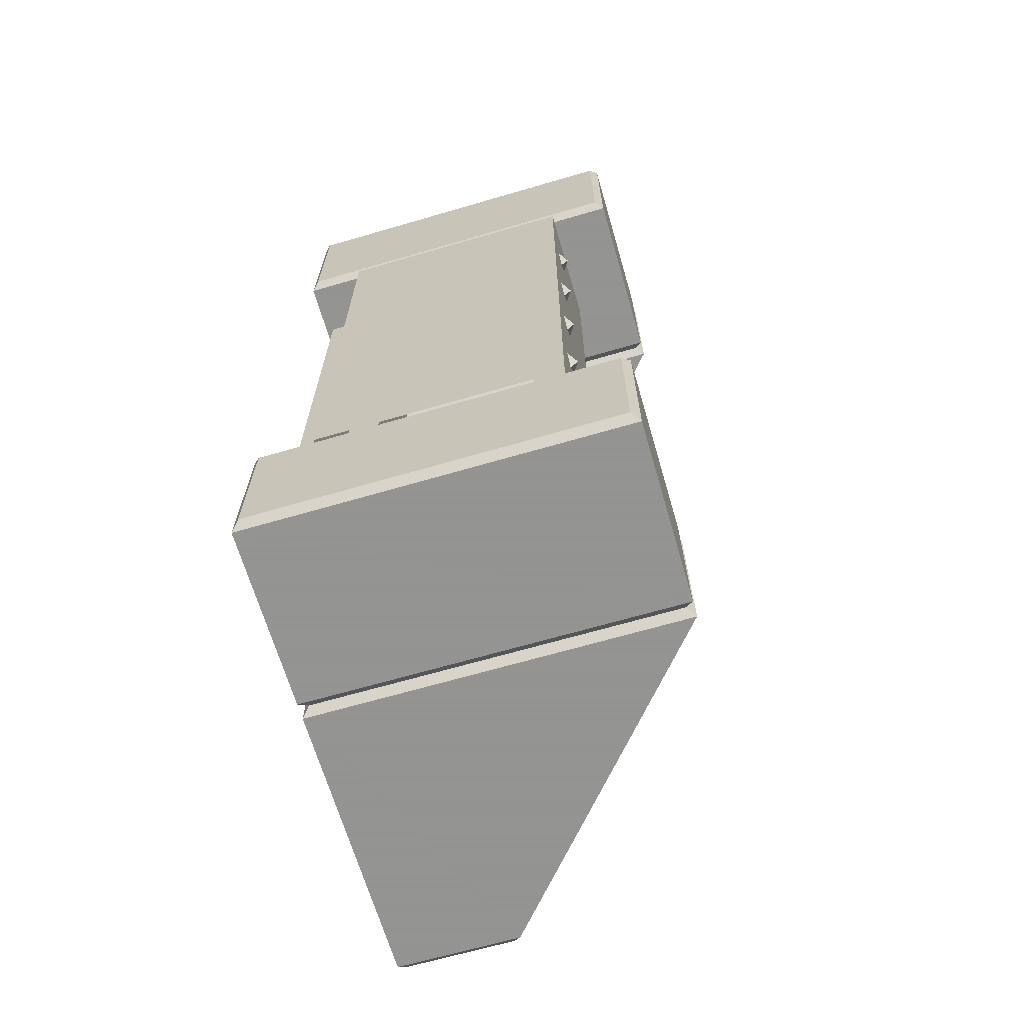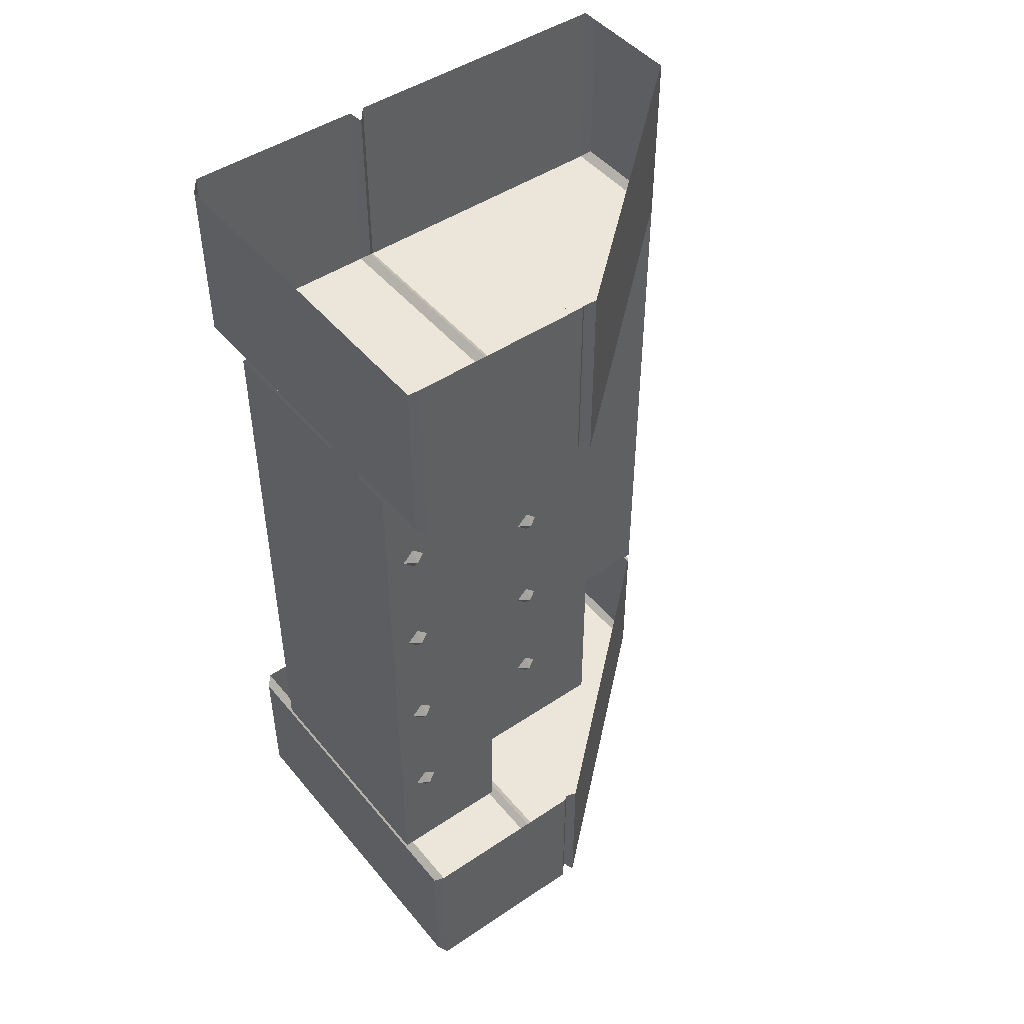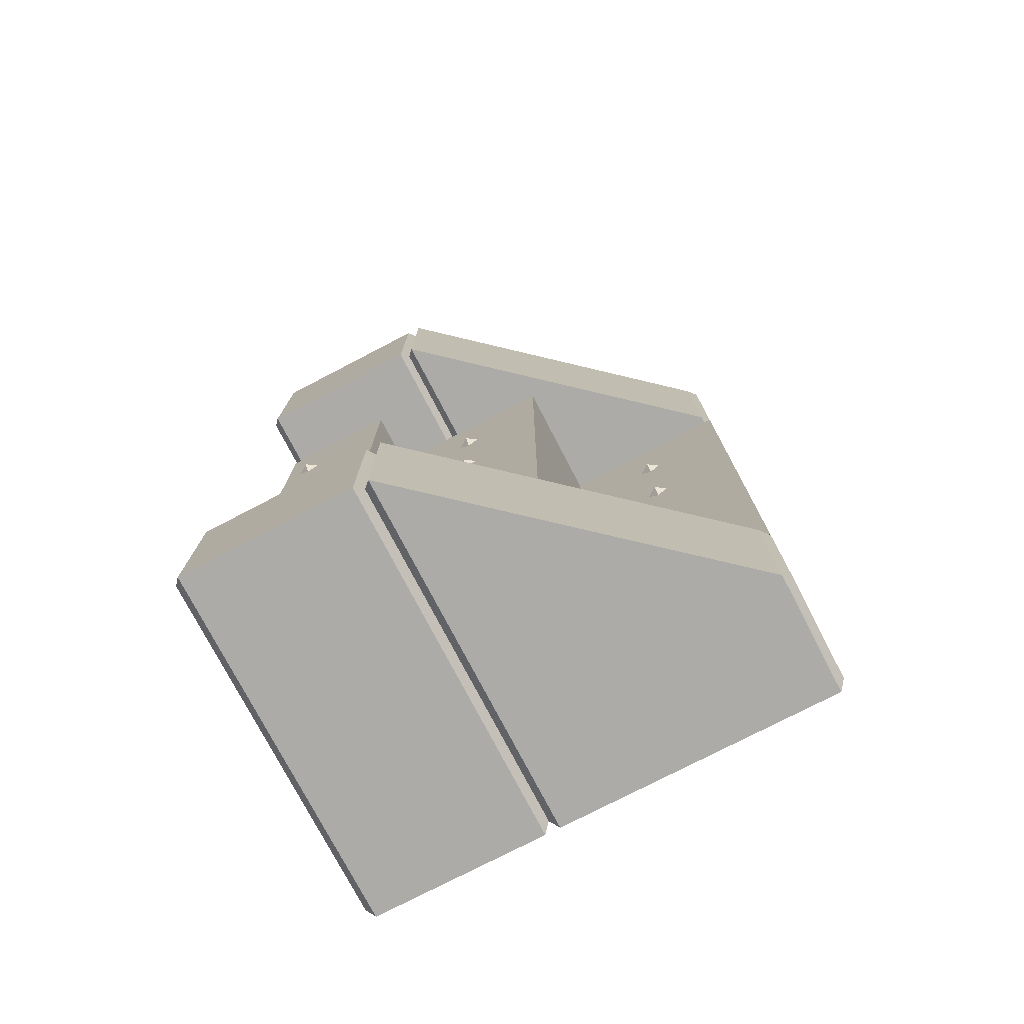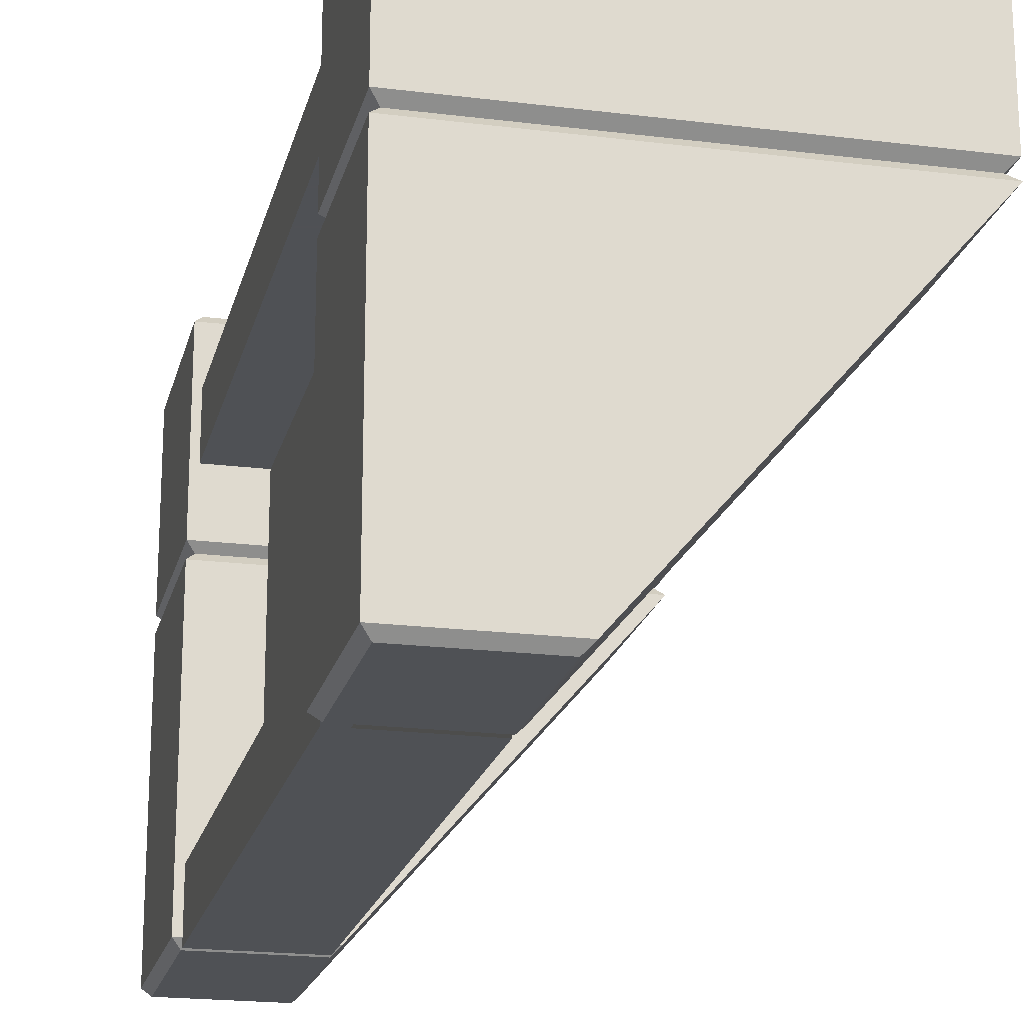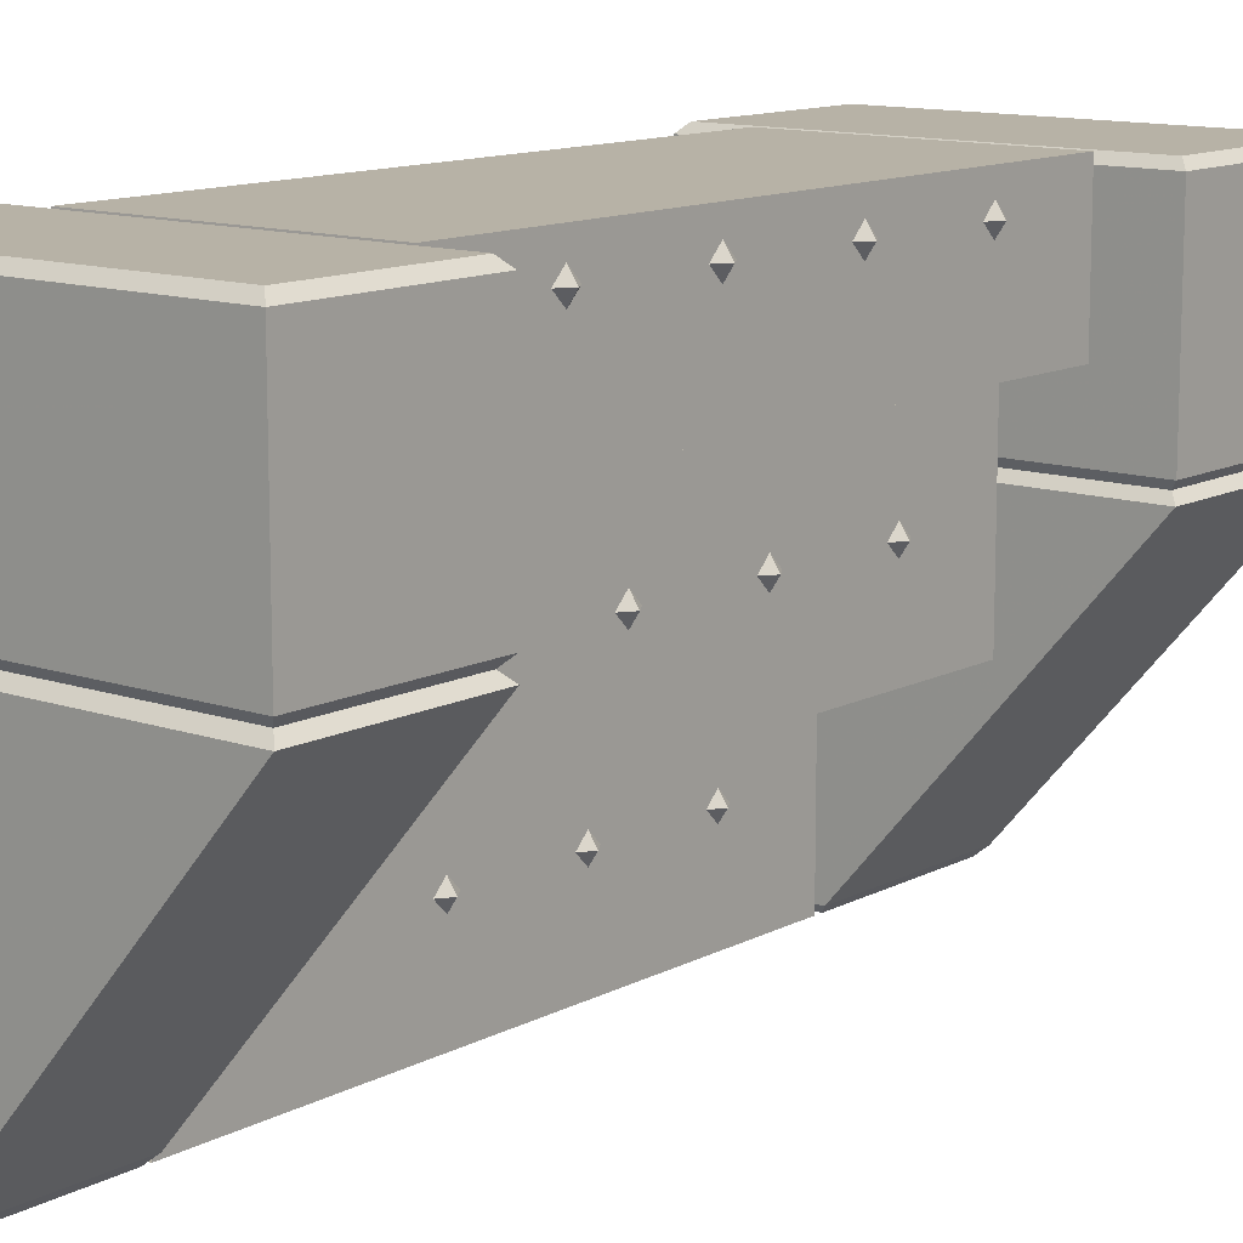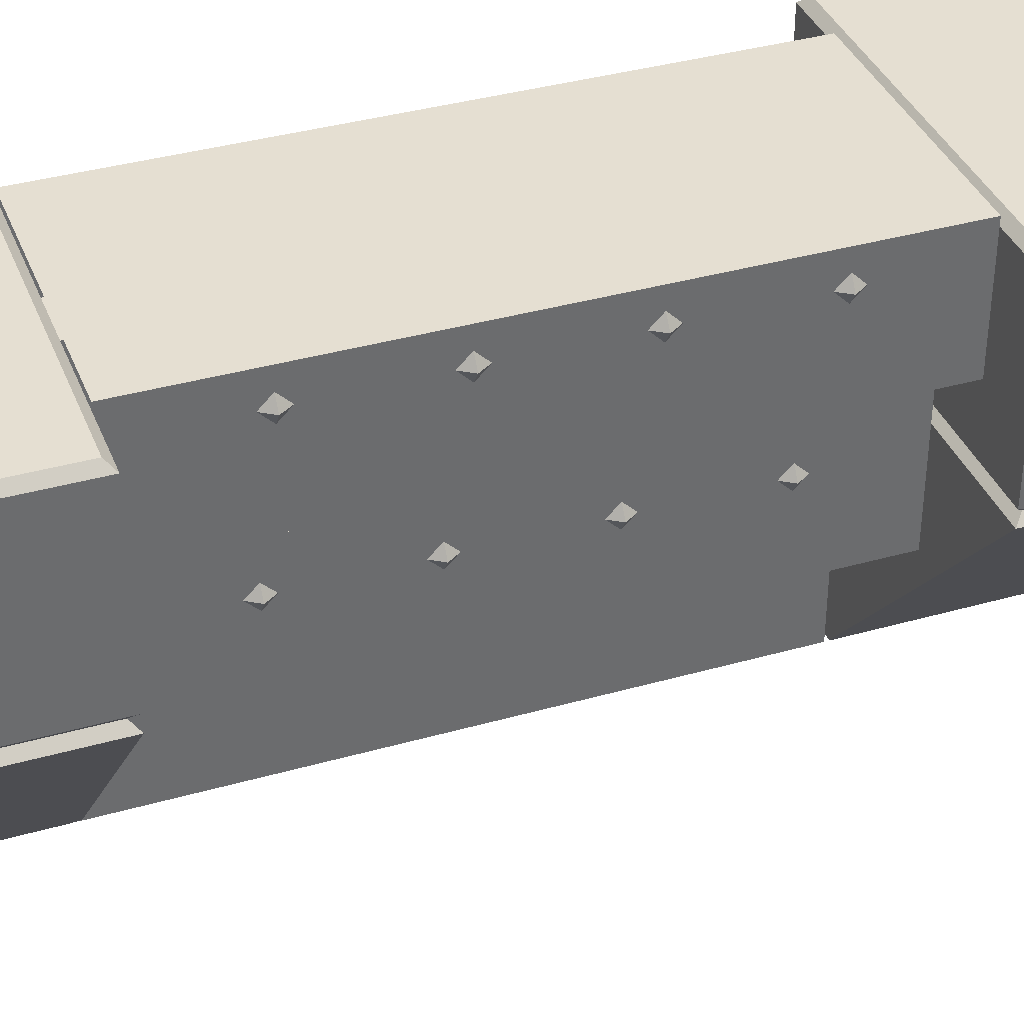
<metadata>
{"format":"obj","ext":"obj","renderer":"f3d","projection":"perspective","resolution":1024,"background":"white","views":[{"elev":-66.9,"azim":16.3,"up":"+Y"},{"elev":46.8,"azim":52.7,"up":"+Y"},{"elev":-76.2,"azim":117.5,"up":"+Y"},{"elev":-20.1,"azim":-13.0,"up":"+Z"},{"elev":12.3,"azim":39.3,"up":"+Z"},{"elev":37.4,"azim":69.9,"up":"+Z"}]}
</metadata>
<code>
v 0.25 -0.375 0.4844
v 0.25 -0.375 0.125
v 0.25 0 0.125
v 0.25 0 0.4844
v 0.2344 -0.01562 0.5
v 0.2344 -0.3594 0.5
v -0.5 -0.375 0.4844
v -0.5 -0.375 0.125
v -0.4844 -0.3594 0.1094
v 0.2344 -0.3594 0.1094
v 0.2344 -0.01562 0.1094
v 0.25 -0.375 0.09375
v 0.25 0 0.09375
v -0.25 0 -0.4844
v -0.25 -0.375 -0.4844
v -0.2656 -0.3594 -0.5
v -0.2656 -0.01562 -0.5
v -0.4844 -0.01562 -0.5
v -0.5 0 -0.4844
v -0.5 -0.375 -0.4844
v -0.5 0 0.09375
v -0.5 -0.375 0.09375
v -0.4844 -0.01562 0.1094
v -0.5 0 0.125
v -0.5 0 0.4844
v -0.4844 -0.3594 0.5
v -0.4844 -0.01562 0.5
v 0.25 -1.875 0.4844
v 0.25 -1.875 0.125
v 0.25 -1.547 0.125
v 0.25 -1.547 0.4844
v 0.2344 -1.562 0.5
v 0.2344 -1.859 0.5
v -0.5 -1.875 0.4844
v -0.5 -1.875 0.125
v -0.4844 -1.859 0.1094
v 0.2344 -1.859 0.1094
v 0.2344 -1.562 0.1094
v 0.25 -1.875 0.09375
v 0.25 -1.547 0.09375
v -0.25 -1.547 -0.4844
v -0.25 -1.875 -0.4844
v -0.2656 -1.859 -0.5
v -0.2656 -1.562 -0.5
v -0.4844 -1.562 -0.5
v -0.5 -1.547 -0.4844
v -0.5 -1.875 -0.4844
v -0.5 -1.547 0.09375
v -0.5 -1.875 0.09375
v -0.4844 -1.562 0.1094
v -0.5 -1.547 0.125
v -0.5 -1.547 0.4844
v -0.4844 -1.859 0.5
v -0.4844 -1.562 0.5
v 0.125 -1.156 0.25
v 0.125 -0.7656 0.25
v 0.125 -0.375 0.5
v 0.125 -1.547 0.5
v 0.125 -1.547 0.25
v 0 -1.547 0.25
v 0 -1.156 0.25
v 0 -0.7656 0.25
v 0.125 -0.375 0.25
v -0.375 -0.7656 0.375
v -0.375 -1.156 0.375
v -0.375 -1.547 0.5
v -0.375 -0.375 0.5
v -0.375 -0.375 0.375
v -0.4844 -0.375 0.375
v -0.4844 -0.7656 0.375
v -0.4844 -1.156 0.375
v -0.375 -1.547 0.375
v 0.1406 -1.078 0.4375
v 0.125 -1.078 0.4141
v 0.125 -1.055 0.4375
v 0.125 -1.078 0.4609
v 0.125 -1.102 0.4375
v 0.1406 -0.8281 0.4375
v 0.125 -0.8281 0.4141
v 0.125 -0.8047 0.4375
v 0.125 -0.8281 0.4609
v 0.125 -0.8516 0.4375
v 0.1406 -0.5781 0.4375
v 0.125 -0.5781 0.4141
v 0.125 -0.5547 0.4375
v 0.125 -0.5781 0.4609
v 0.125 -0.6016 0.4375
v 0.1406 -1.328 0.4375
v 0.125 -1.328 0.4141
v 0.125 -1.305 0.4375
v 0.125 -1.328 0.4609
v 0.125 -1.352 0.4375
v -0.3906 -1.078 0.4375
v -0.375 -1.078 0.4609
v -0.375 -1.055 0.4375
v -0.375 -1.078 0.4141
v -0.375 -1.102 0.4375
v -0.3906 -0.8281 0.4375
v -0.375 -0.8281 0.4609
v -0.375 -0.8047 0.4375
v -0.375 -0.8281 0.4141
v -0.375 -0.8516 0.4375
v -0.3906 -0.5781 0.4375
v -0.375 -0.5781 0.4609
v -0.375 -0.5547 0.4375
v -0.375 -0.5781 0.4141
v -0.375 -0.6016 0.4375
v -0.3906 -1.328 0.4375
v -0.375 -1.328 0.4609
v -0.375 -1.305 0.4375
v -0.375 -1.328 0.4141
v -0.375 -1.352 0.4375
v -0.4844 -0.3594 -0.5
v -0.4844 -1.859 -0.5
v -0.4844 -1.547 0.375
v -0.4844 -1.156 0.25
v -0.4844 -1.547 0.25
v -0.375 -1.156 0.25
v -0.375 -1.547 0.25
v -0.375 -1.156 -0.375
v -0.375 -1.547 -0.375
v -0.4844 -1.156 -0.375
v -0.4844 -1.547 -0.375
v -0.4844 -1.156 -0.5
v -0.4844 -1.547 -0.5
v -0.2656 -1.156 -0.5
v -0.2656 -1.547 -0.5
v -0.2656 -1.156 -0.125
v -0.2656 -1.547 -0.125
v 0 -1.156 -0.125
v 0 -1.547 -0.125
v -0.4844 -0.7656 -0.5
v -0.2656 -0.7656 -0.5
v -0.2656 -0.7656 -0.125
v 0 -0.7656 -0.125
v -0.4844 -0.375 -0.5
v -0.2656 -0.375 -0.5
v -0.2656 -0.375 -0.125
v 0 -0.375 -0.125
v 0 -0.375 0.25
v 0.01562 -1.078 0.05469
v 0 -1.078 0.03125
v 0 -1.055 0.05469
v 0 -1.078 0.07812
v 0 -1.102 0.05469
v 0.01562 -0.8281 0.05469
v 0 -0.8281 0.03125
v 0 -0.8047 0.05469
v 0 -0.8281 0.07812
v 0 -0.8516 0.05469
v 0.01562 -0.5781 0.05469
v 0 -0.5781 0.03125
v 0 -0.5547 0.05469
v 0 -0.5781 0.07812
v 0 -0.6016 0.05469
v 0.01562 -1.328 0.05469
v 0 -1.328 0.03125
v 0 -1.305 0.05469
v 0 -1.328 0.07812
v 0 -1.352 0.05469
v -0.25 -1.078 -0.3125
v -0.2656 -1.078 -0.3359
v -0.2656 -1.055 -0.3125
v -0.2656 -1.078 -0.2891
v -0.2656 -1.102 -0.3125
v -0.25 -0.8281 -0.3125
v -0.2656 -0.8281 -0.3359
v -0.2656 -0.8047 -0.3125
v -0.2656 -0.8281 -0.2891
v -0.2656 -0.8516 -0.3125
v -0.25 -0.5781 -0.3125
v -0.2656 -0.5781 -0.3359
v -0.2656 -0.5547 -0.3125
v -0.2656 -0.5781 -0.2891
v -0.2656 -0.6016 -0.3125
v -0.25 -1.328 -0.3125
v -0.2656 -1.328 -0.3359
v -0.2656 -1.305 -0.3125
v -0.2656 -1.328 -0.2891
v -0.2656 -1.352 -0.3125
v -0.4844 -0.7656 0.25
v -0.375 -0.7656 0.25
v -0.375 -0.7656 -0.375
v -0.4844 -0.7656 -0.375
v -0.4844 -0.375 0.25
v -0.375 -0.375 0.25
v -0.375 -0.375 -0.375
v -0.4844 -0.375 -0.375
f 1 2 3
f 1 3 4
f 1 7 2
f 2 7 8
f 13 12 14
f 14 12 15
f 19 20 21
f 21 20 22
f 24 8 25
f 25 8 7
f 27 26 6
f 27 6 5
f 28 29 30
f 28 30 31
f 28 34 29
f 29 34 35
f 40 39 41
f 41 39 42
f 46 47 48
f 48 47 49
f 51 35 52
f 52 35 34
f 52 54 32
f 52 32 31
f 53 33 54
f 54 33 32
f 16 113 17
f 17 113 18
f 43 114 44
f 44 114 45
f 42 39 49
f 42 49 47
f 15 12 22
f 15 22 20
f 1 4 5
f 1 5 6
f 1 6 7
f 2 8 9
f 2 9 10
f 2 10 3
f 3 10 11
f 11 10 12
f 11 12 13
f 14 15 16
f 14 16 17
f 14 17 18
f 14 18 19
f 19 18 20
f 21 22 9
f 21 9 23
f 23 9 8
f 23 8 24
f 25 7 26
f 25 26 27
f 7 6 26
f 28 31 32
f 28 32 33
f 28 33 34
f 29 35 36
f 29 36 37
f 29 37 30
f 30 37 38
f 38 37 39
f 38 39 40
f 41 42 43
f 41 43 44
f 41 44 45
f 41 45 46
f 46 45 47
f 48 49 36
f 48 36 50
f 50 36 35
f 50 35 51
f 52 34 53
f 52 53 54
f 34 33 53
f 73 74 75
f 73 75 76
f 73 76 77
f 73 77 74
f 78 79 80
f 78 80 81
f 78 81 82
f 78 82 79
f 83 84 85
f 83 85 86
f 83 86 87
f 83 87 84
f 88 89 90
f 88 90 91
f 88 91 92
f 88 92 89
f 93 94 95
f 93 95 96
f 93 96 97
f 93 97 94
f 98 99 100
f 98 100 101
f 98 101 102
f 98 102 99
f 103 104 105
f 103 105 106
f 103 106 107
f 103 107 104
f 108 109 110
f 108 110 111
f 108 111 112
f 108 112 109
f 15 20 113
f 15 113 16
f 18 113 20
f 42 47 114
f 42 114 43
f 45 114 47
f 49 39 37
f 49 37 36
f 10 9 22
f 10 22 12
f 141 142 143
f 141 143 144
f 141 144 145
f 141 145 142
f 146 147 148
f 146 148 149
f 146 149 150
f 146 150 147
f 151 152 153
f 151 153 154
f 151 154 155
f 151 155 152
f 156 157 158
f 156 158 159
f 156 159 160
f 156 160 157
f 161 162 163
f 161 163 164
f 161 164 165
f 161 165 162
f 166 167 168
f 166 168 169
f 166 169 170
f 166 170 167
f 171 172 173
f 171 173 174
f 171 174 175
f 171 175 172
f 176 177 178
f 176 178 179
f 176 179 180
f 176 180 177
f 55 56 57
f 55 57 58
f 55 58 59
f 56 63 57
f 64 65 66
f 64 66 67
f 64 67 68
f 65 72 66
f 58 57 67
f 58 67 66
f 115 71 116
f 115 116 117
f 119 118 120
f 119 120 121
f 123 122 124
f 123 124 125
f 127 126 128
f 127 128 129
f 131 130 61
f 131 61 60
f 126 133 134
f 126 134 128
f 130 135 62
f 130 62 61
f 133 137 138
f 133 138 134
f 135 139 140
f 135 140 62
f 71 70 181
f 71 181 116
f 118 182 183
f 118 183 120
f 122 184 132
f 122 132 124
f 70 69 185
f 70 185 181
f 182 186 187
f 182 187 183
f 184 188 136
f 184 136 132
f 55 59 60
f 55 60 61
f 55 61 56
f 56 61 62
f 56 62 63
f 64 68 69
f 64 69 70
f 64 70 65
f 65 70 71
f 65 71 72
f 72 71 115
f 117 116 118
f 117 118 119
f 121 120 122
f 121 122 123
f 125 124 126
f 125 126 127
f 129 128 130
f 129 130 131
f 124 132 133
f 124 133 126
f 128 134 135
f 128 135 130
f 132 136 137
f 132 137 133
f 134 138 139
f 134 139 135
f 62 140 63
f 116 181 182
f 116 182 118
f 120 183 184
f 120 184 122
f 181 185 186
f 181 186 182
f 183 187 188
f 183 188 184

</code>
